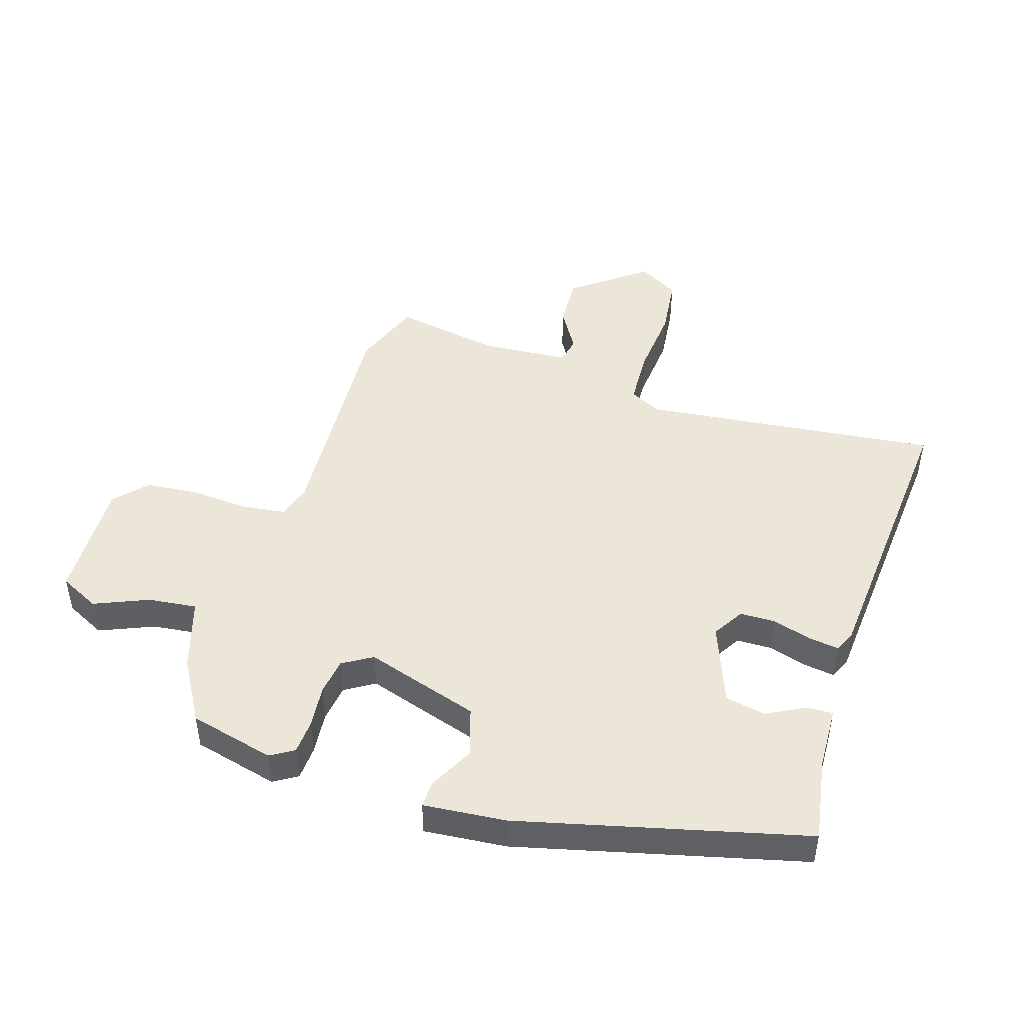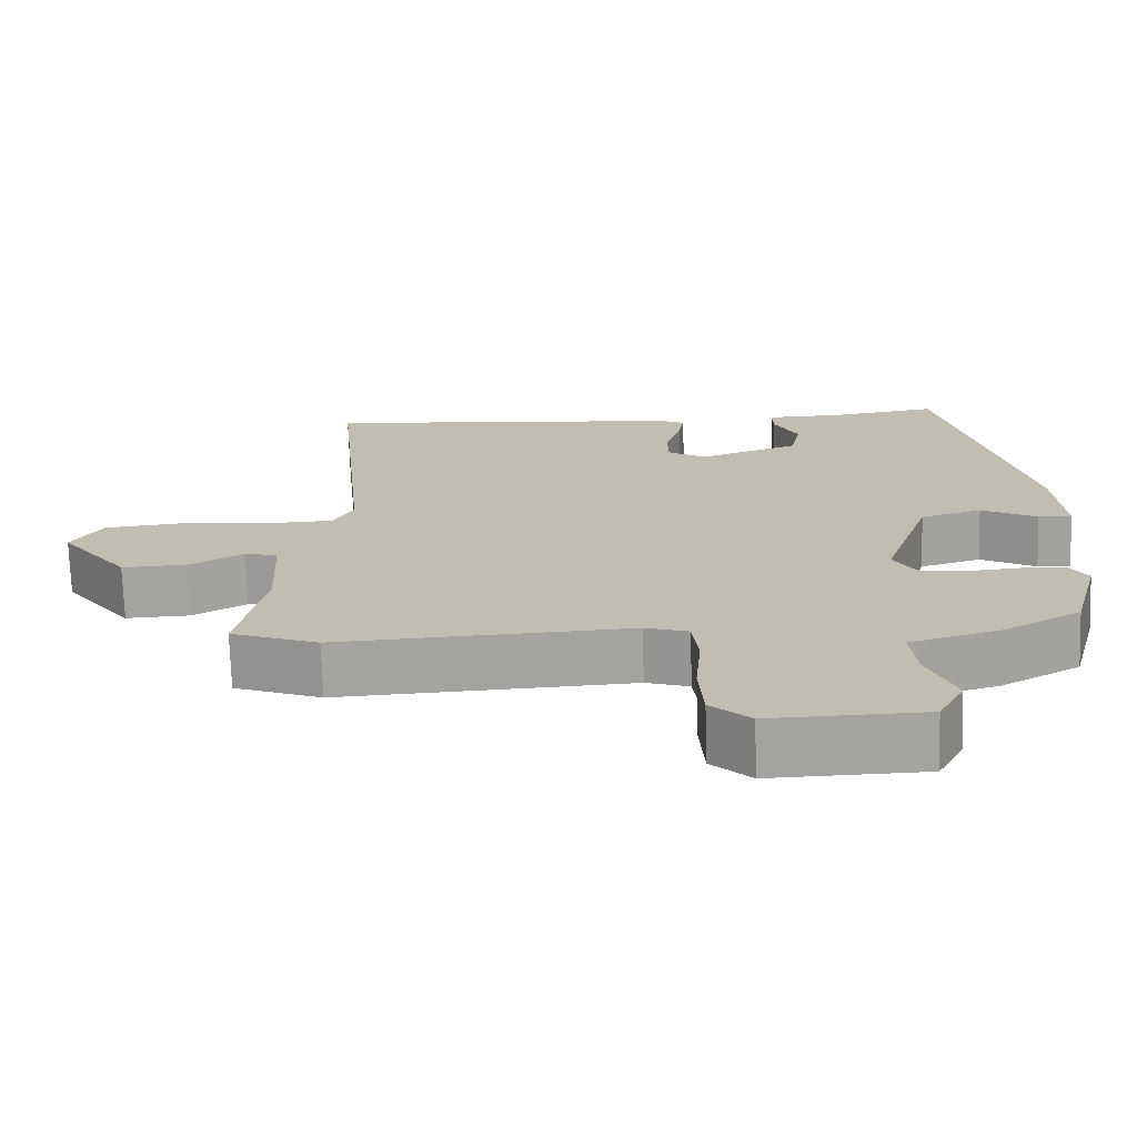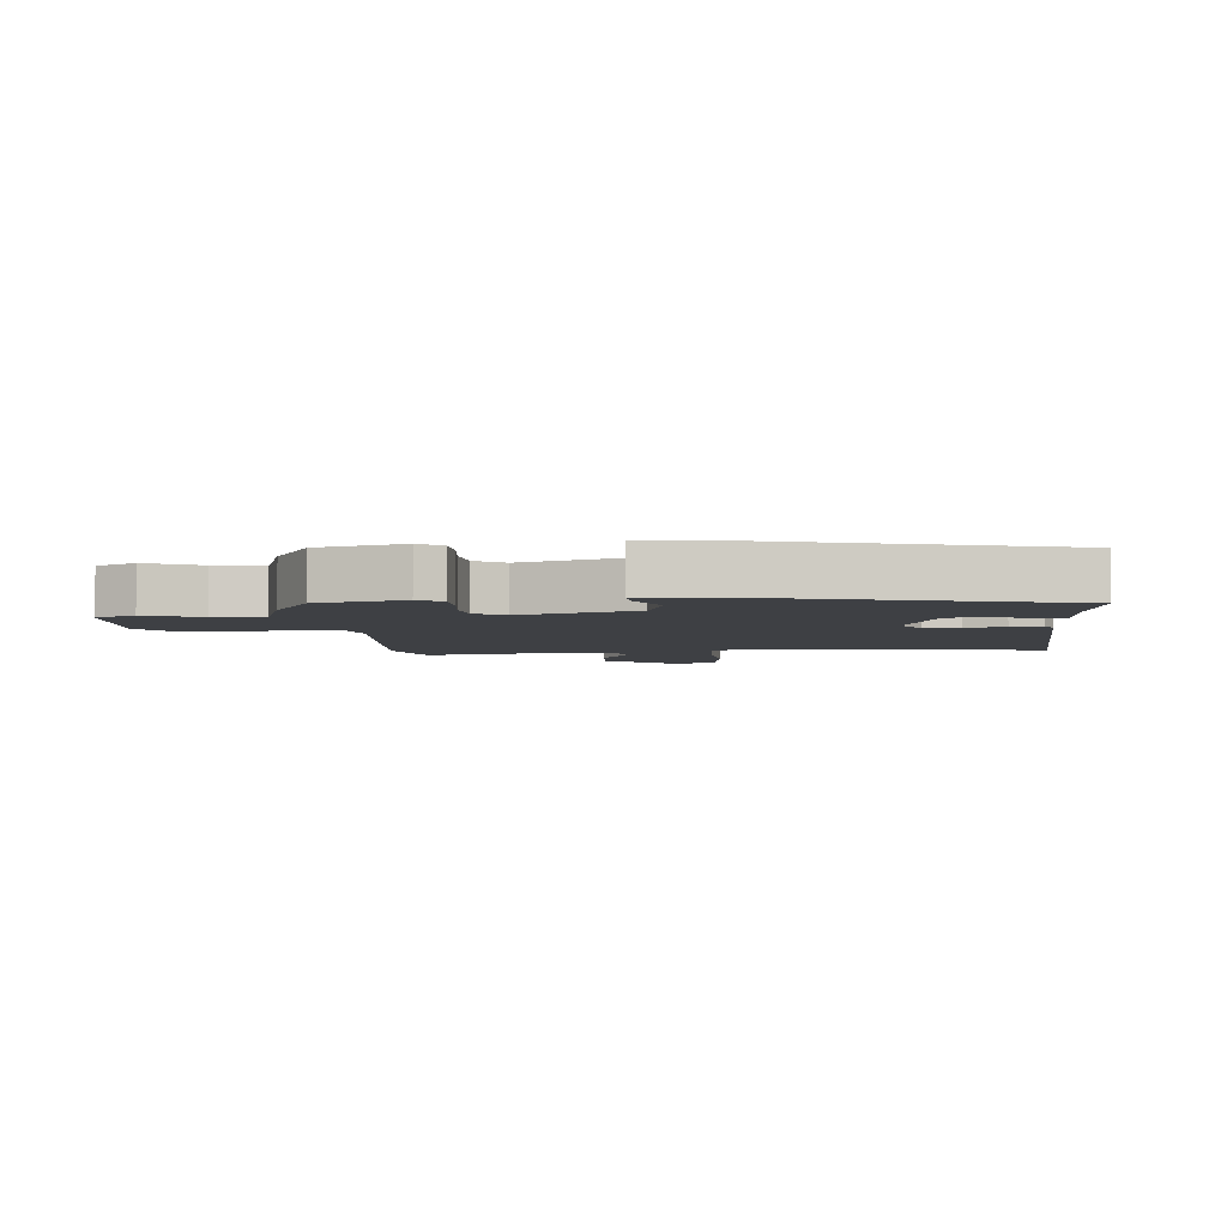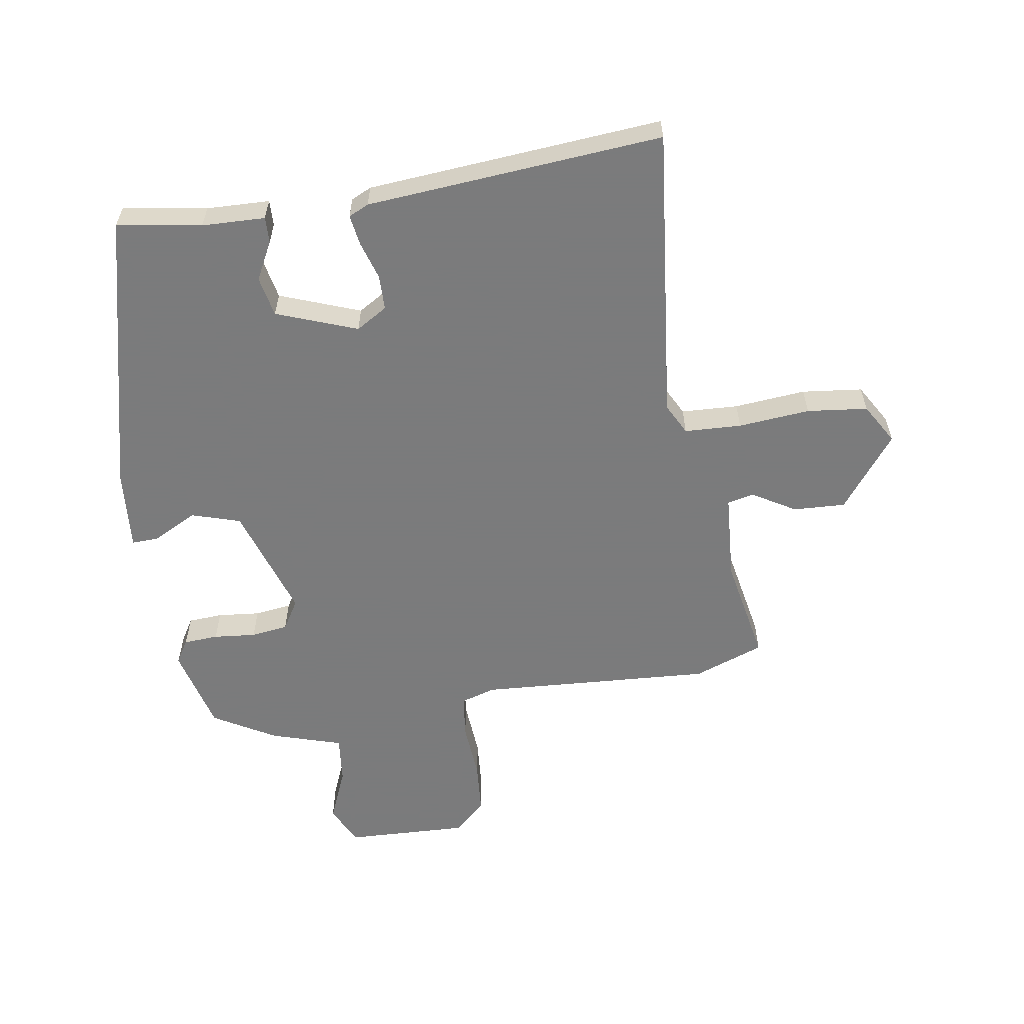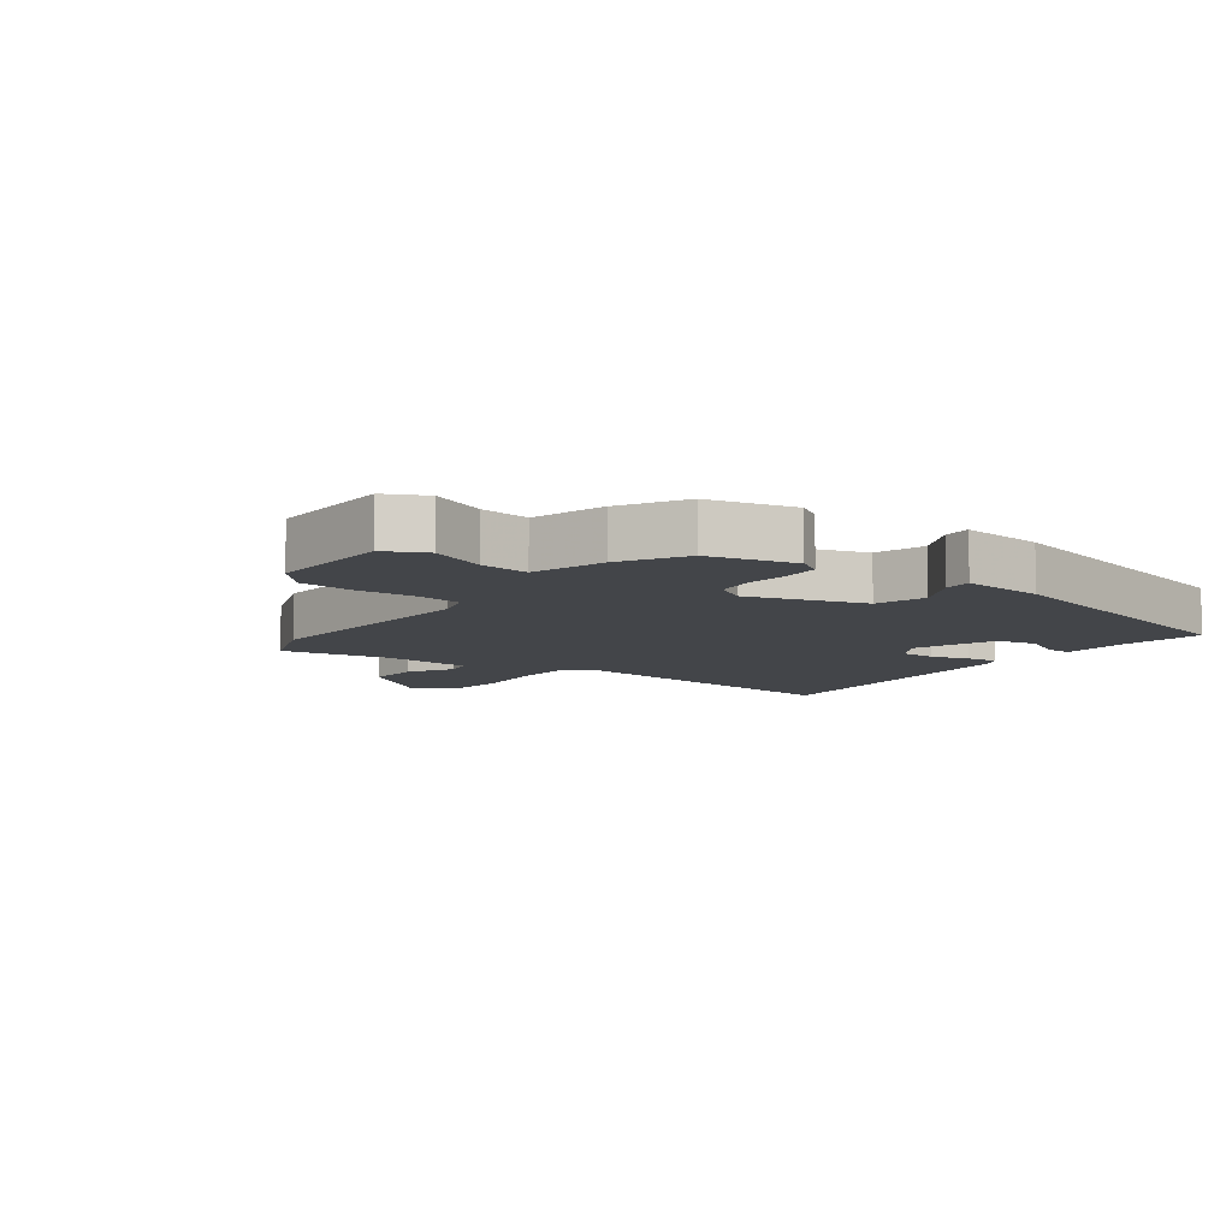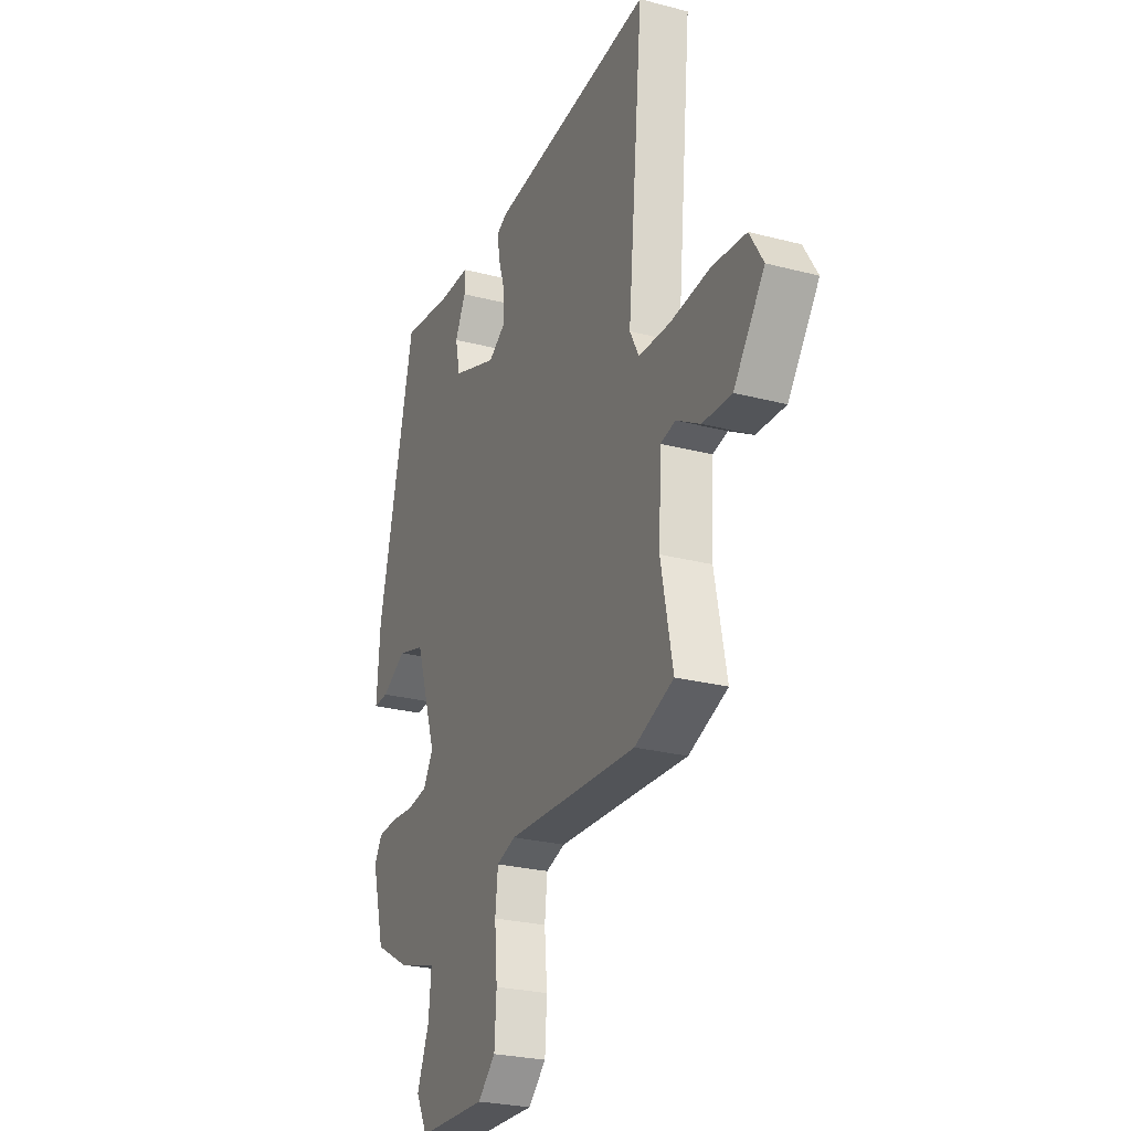
<metadata>
{"format":"obj","ext":"obj","renderer":"f3d","projection":"perspective","resolution":1024,"background":"white","views":[{"elev":46.4,"azim":-73.4,"up":"+Y"},{"elev":-72.6,"azim":-178.2,"up":"+Z"},{"elev":-4.6,"azim":-86.6,"up":"+Y"},{"elev":-58.4,"azim":8.3,"up":"+Y"},{"elev":-8.8,"azim":-127.4,"up":"+Y"},{"elev":-25.9,"azim":67.4,"up":"+Z"}]}
</metadata>
<code>
v -0.393 0.07 0.522
v -0.254 0.07 0.501
v -0.15 0.07 0.499
v -0.151 0.07 0.456
v -0.183 0.07 0.393
v -0.169 0.07 0.327
v -0.036 0.07 0.279
v 0.015 0.07 0.311
v 0.015 0.07 0.369
v -0.005 0.07 0.432
v -0.013 0.07 0.482
v 0.02 0.07 0.498
v 0.507 0.07 0.544
v 0.461 0.07 0.055
v 0.488 0.07 0.004
v 0.582 0.07 0.001
v 0.7 0.07 0.013
v 0.8 0.07 0.003
v 0.84 0.07 -0.063
v 0.749 0.07 -0.185
v 0.663 0.07 -0.182
v 0.592 0.07 -0.141
v 0.548 0.07 -0.151
v 0.54 0.07 -0.297
v 0.575 0.07 -0.471
v 0.46 0.07 -0.515
v 0.074 0.07 -0.496
v 0.017 0.07 -0.514
v 0.009 0.07 -0.586
v 0.017 0.07 -0.681
v 0.011 0.07 -0.768
v -0.041 0.07 -0.817
v -0.243 0.07 -0.812
v -0.277 0.07 -0.747
v -0.241 0.07 -0.658
v -0.233 0.07 -0.578
v -0.351 0.07 -0.543
v -0.454 0.07 -0.485
v -0.491 0.07 -0.346
v -0.468 0.07 -0.307
v -0.411 0.07 -0.303
v -0.341 0.07 -0.309
v -0.28 0.07 -0.3
v -0.251 0.07 -0.251
v -0.314 0.07 -0.064
v -0.395 0.07 -0.04
v -0.468 0.07 -0.079
v -0.512 0.07 -0.081
v -0.502 0.07 0.054
v -0.393 0 0.522
v -0.254 0 0.501
v -0.15 0 0.499
v -0.151 0 0.456
v -0.183 0 0.393
v -0.169 0 0.327
v -0.036 0 0.279
v 0.015 0 0.311
v 0.015 0 0.369
v -0.005 0 0.432
v -0.013 0 0.482
v 0.02 0 0.498
v 0.507 0 0.544
v 0.461 0 0.055
v 0.488 0 0.004
v 0.582 0 0.001
v 0.7 0 0.013
v 0.8 0 0.003
v 0.84 0 -0.063
v 0.749 0 -0.185
v 0.663 0 -0.182
v 0.592 0 -0.141
v 0.548 0 -0.151
v 0.54 0 -0.297
v 0.575 0 -0.471
v 0.46 0 -0.515
v 0.074 0 -0.496
v 0.017 0 -0.514
v 0.009 0 -0.586
v 0.017 0 -0.681
v 0.011 0 -0.768
v -0.041 0 -0.817
v -0.243 0 -0.812
v -0.277 0 -0.747
v -0.241 0 -0.658
v -0.233 0 -0.578
v -0.351 0 -0.543
v -0.454 0 -0.485
v -0.491 0 -0.346
v -0.468 0 -0.307
v -0.411 0 -0.303
v -0.341 0 -0.309
v -0.28 0 -0.3
v -0.251 0 -0.251
v -0.314 0 -0.064
v -0.395 0 -0.04
v -0.468 0 -0.079
v -0.512 0 -0.081
v -0.502 0 0.054
f 46 47 48 49
f 45 46 49 1
f 44 45 1 2
f 39 40 41 42
f 39 42 43
f 36 37 38 39
f 36 39 43
f 32 33 34 35
f 32 35 36
f 29 30 31 32
f 28 29 32 36
f 27 28 36 43
f 24 25 26 27
f 23 24 27 43
f 19 20 21 22
f 16 17 18 19
f 15 16 19 22
f 11 12 13 14
f 9 10 11 14
f 8 9 14 15
f 7 8 15 22
f 2 3 4 5
f 44 2 5 6
f 22 23 43 44
f 6 7 22 44
f 98 97 96 95
f 50 98 95 94
f 51 50 94 93
f 91 90 89 88
f 92 91 88
f 88 87 86 85
f 92 88 85
f 84 83 82 81
f 85 84 81
f 81 80 79 78
f 85 81 78 77
f 92 85 77 76
f 76 75 74 73
f 92 76 73 72
f 71 70 69 68
f 68 67 66 65
f 71 68 65 64
f 63 62 61 60
f 63 60 59 58
f 64 63 58 57
f 71 64 57 56
f 54 53 52 51
f 55 54 51 93
f 93 92 72 71
f 93 71 56 55
f 1 50 51 2
f 2 51 52 3
f 3 52 53 4
f 4 53 54 5
f 5 54 55 6
f 6 55 56 7
f 7 56 57 8
f 8 57 58 9
f 9 58 59 10
f 10 59 60 11
f 11 60 61 12
f 12 61 62 13
f 13 62 63 14
f 14 63 64 15
f 15 64 65 16
f 16 65 66 17
f 17 66 67 18
f 18 67 68 19
f 19 68 69 20
f 20 69 70 21
f 21 70 71 22
f 22 71 72 23
f 23 72 73 24
f 24 73 74 25
f 25 74 75 26
f 26 75 76 27
f 27 76 77 28
f 28 77 78 29
f 29 78 79 30
f 30 79 80 31
f 31 80 81 32
f 32 81 82 33
f 33 82 83 34
f 34 83 84 35
f 35 84 85 36
f 36 85 86 37
f 37 86 87 38
f 38 87 88 39
f 39 88 89 40
f 40 89 90 41
f 41 90 91 42
f 42 91 92 43
f 43 92 93 44
f 44 93 94 45
f 45 94 95 46
f 46 95 96 47
f 47 96 97 48
f 48 97 98 49
f 49 98 50 1

</code>
